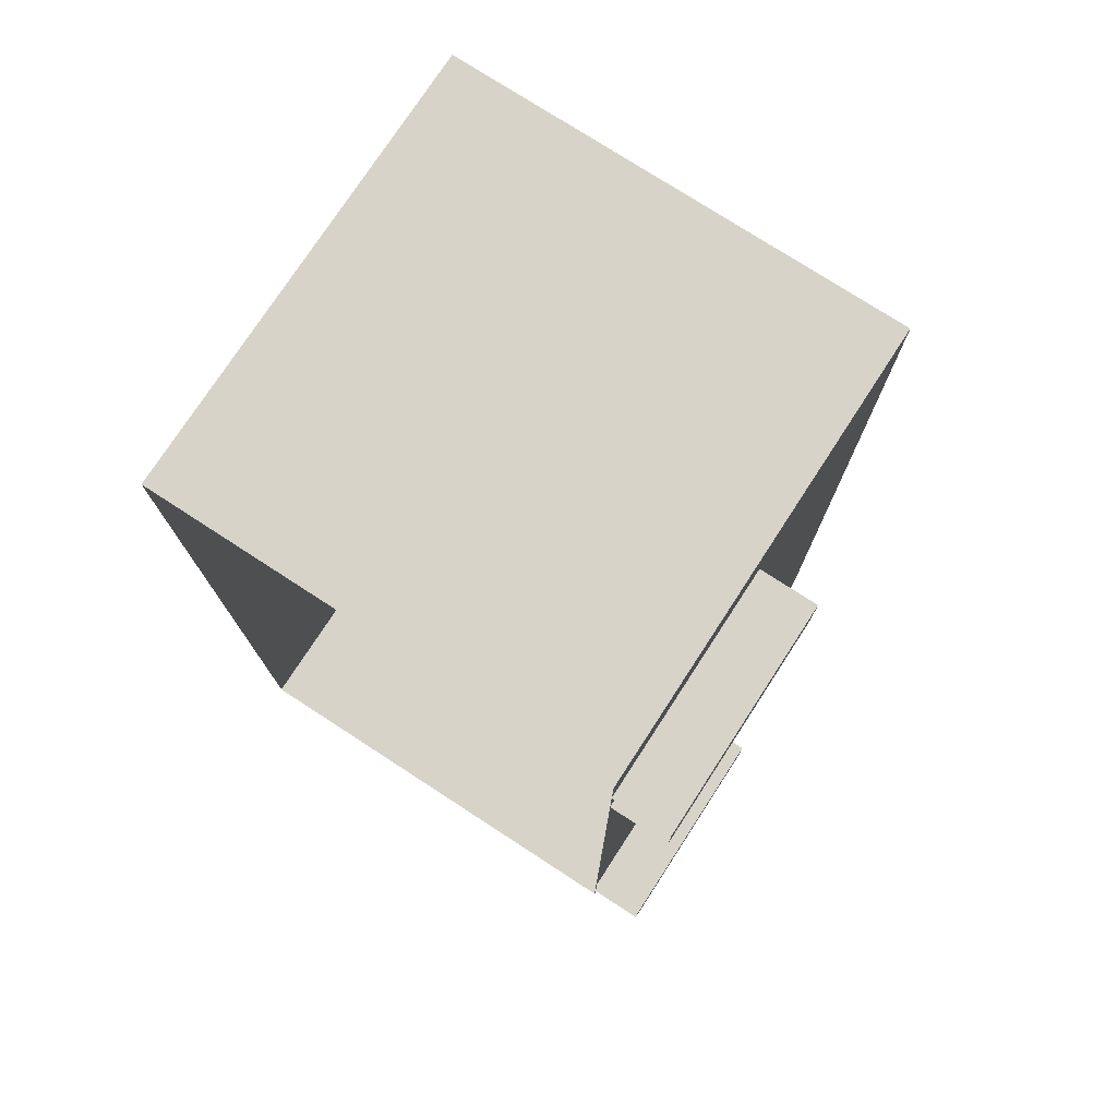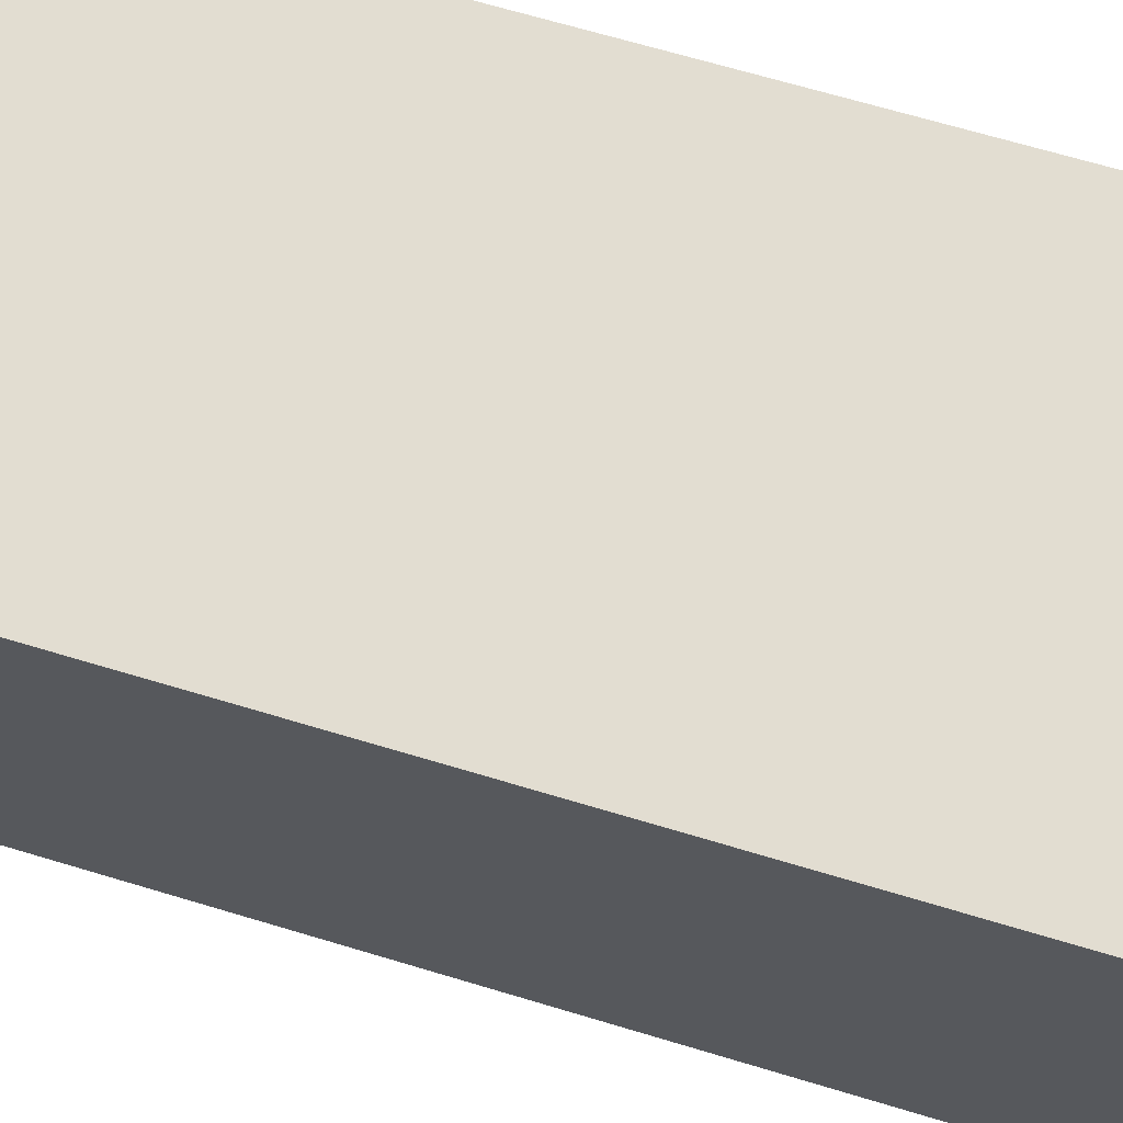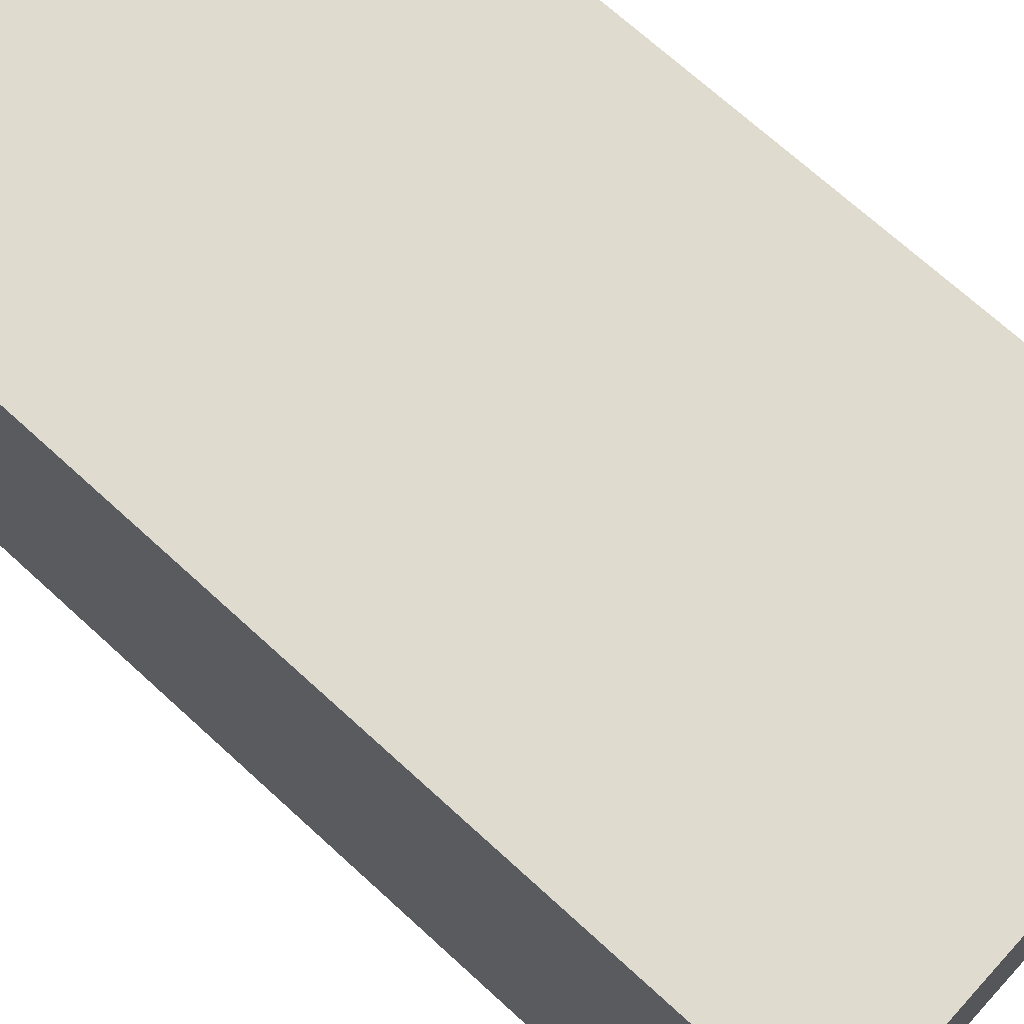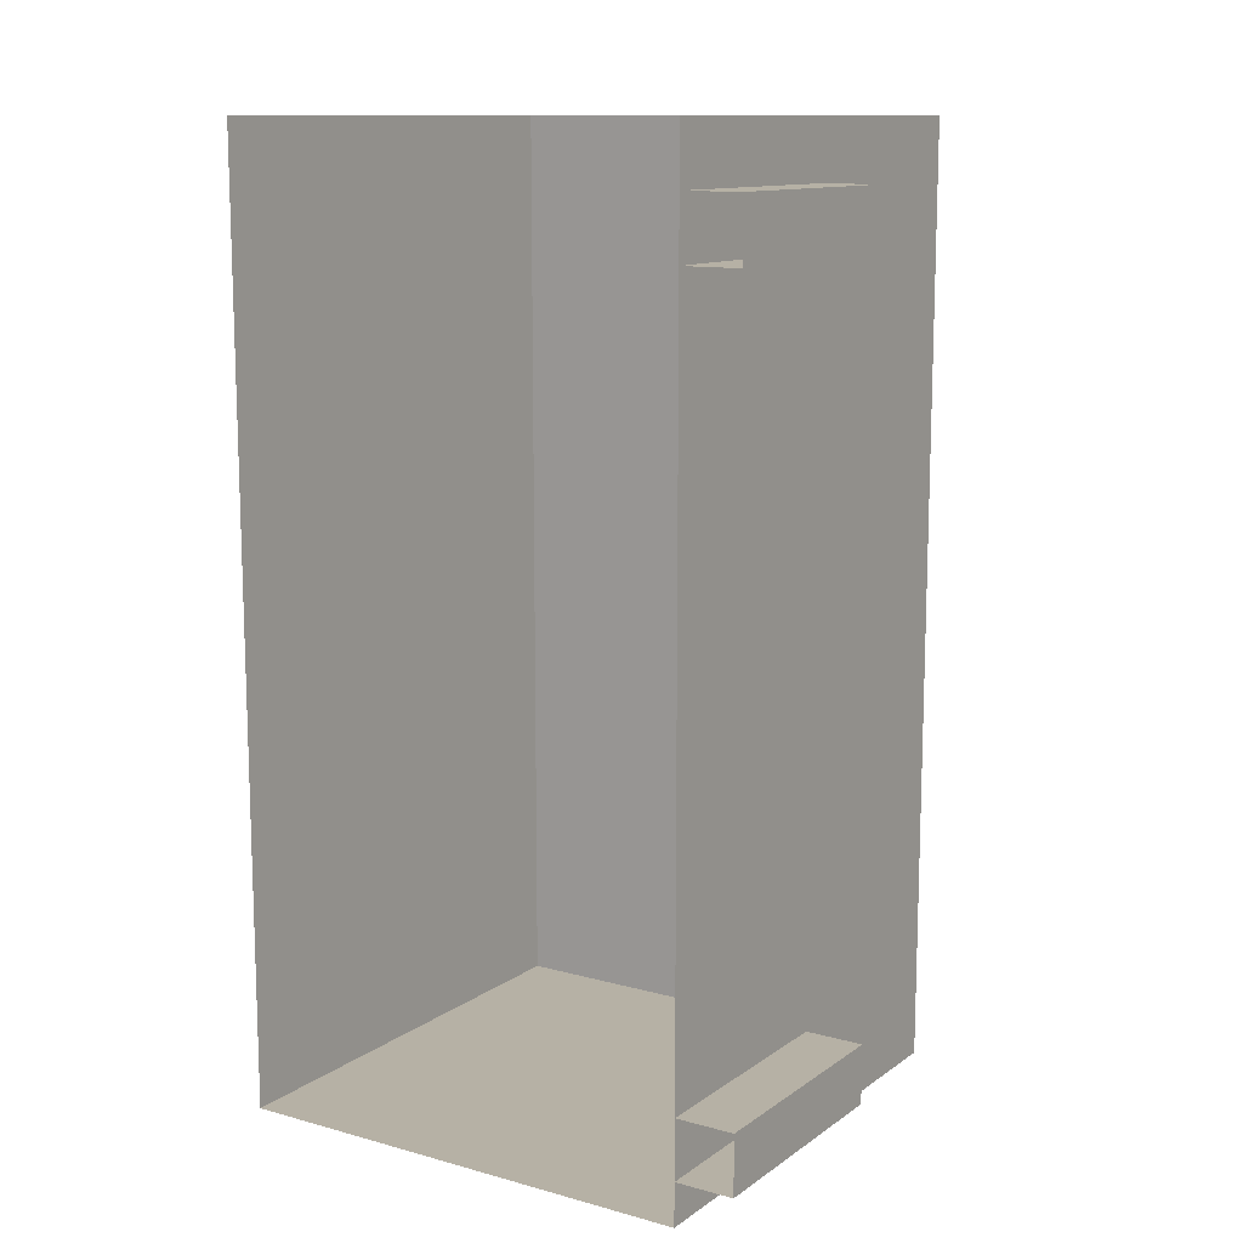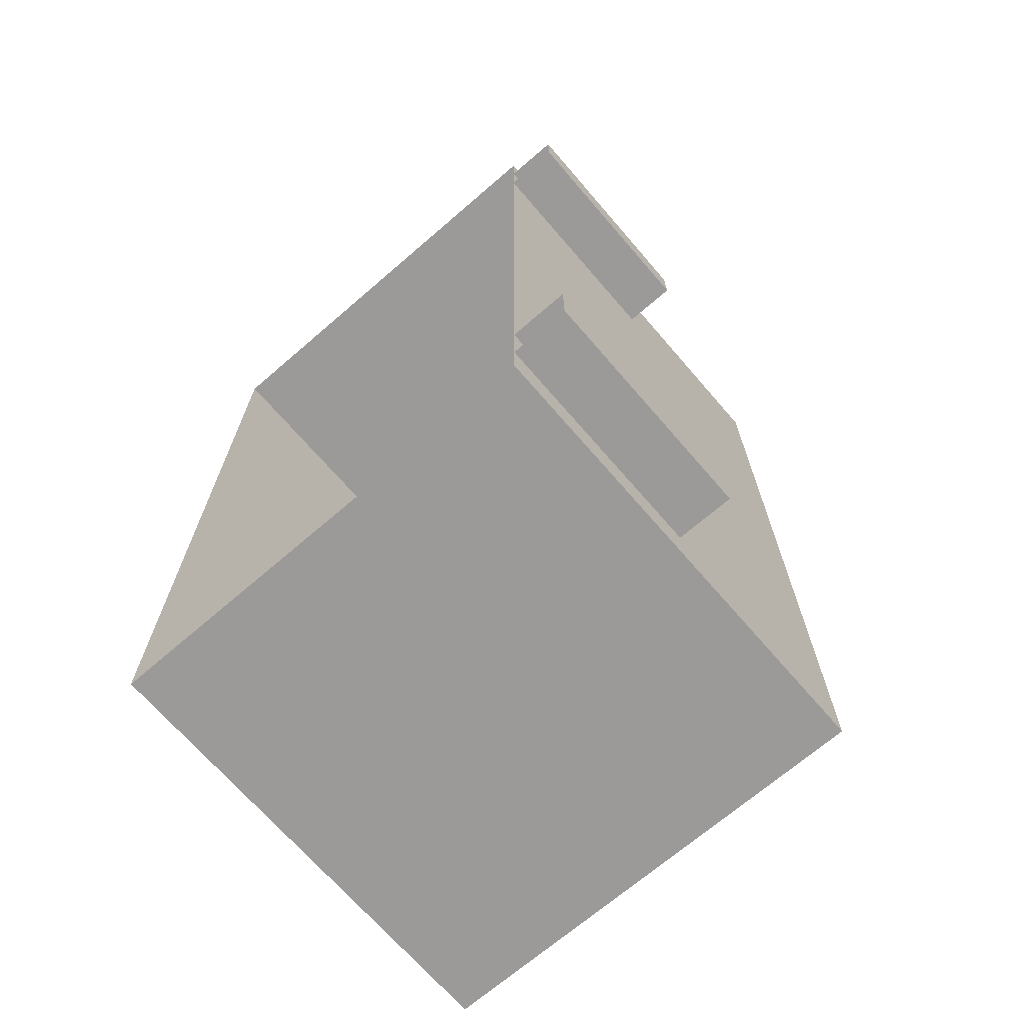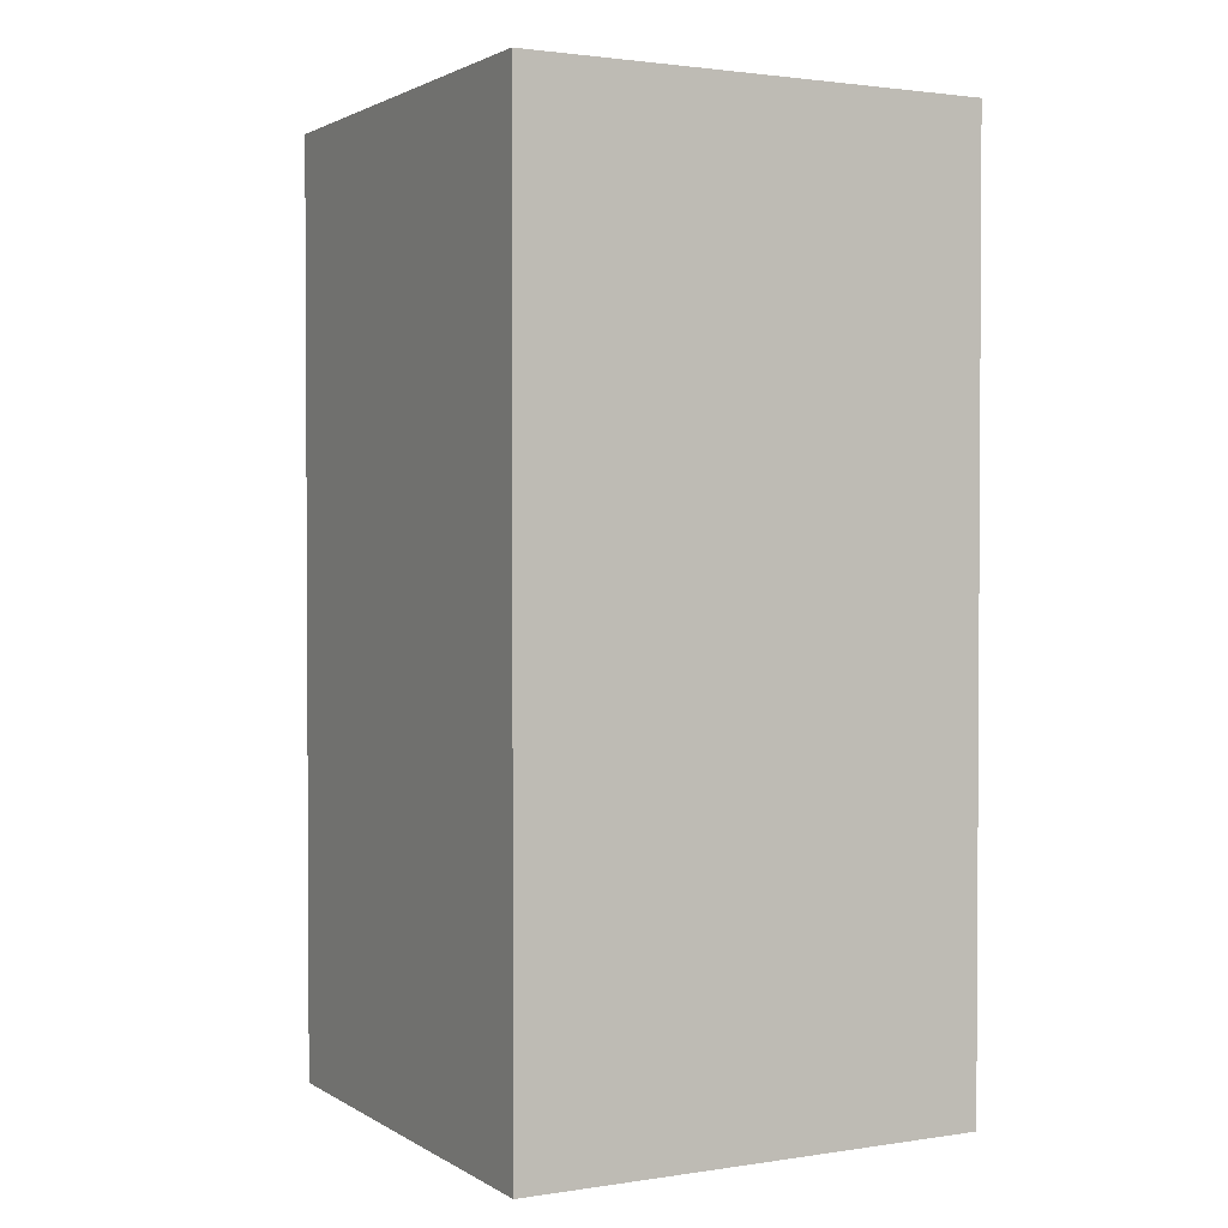
<metadata>
{"format":"obj","ext":"obj","renderer":"f3d","projection":"perspective","resolution":1024,"background":"white","views":[{"elev":76.0,"azim":123.0,"up":"+Y"},{"elev":68.4,"azim":-73.3,"up":"+Z"},{"elev":70.3,"azim":-47.5,"up":"+Z"},{"elev":12.0,"azim":122.8,"up":"+Y"},{"elev":-69.5,"azim":130.8,"up":"+Y"},{"elev":1.9,"azim":-28.1,"up":"+Y"}]}
</metadata>
<code>
g colapsed_city_air039
v 50.04 -121.4 1.203
v 51.54 -121.4 1.203
v 51.54 -118.4 1.203
v 50.04 -118.4 1.203
v 50.04 -121.4 2.703
v 50.04 -118.4 2.703
v 51.54 -118.4 2.703
v 51.54 -121.4 2.703
v 50.04 -121.4 1.203
v 50.04 -121.4 2.703
v 51.54 -121.4 2.703
v 51.54 -121.4 1.203
v 51.54 -118.4 1.203
v 51.54 -118.4 2.703
v 50.04 -118.4 2.703
v 50.04 -118.4 1.203
v 50.04 -118.4 1.203
v 50.04 -118.4 2.703
v 50.04 -121.4 2.703
v 50.04 -121.4 1.203
v 51.54 -121.3 1.016
v 50.79 -121.3 1.016
v 50.79 -121.3 1.203
v 51.54 -121.3 1.203
v 51.54 -121.3 1.203
v 50.79 -121.3 1.203
v 50.79 -121.1 1.203
v 51.54 -121.1 1.203
v 51.54 -121.1 1.203
v 50.79 -121.1 1.203
v 50.79 -121.1 1.016
v 51.54 -121.1 1.016
v 51.54 -121.1 1.016
v 50.79 -121.1 1.016
v 50.79 -121.3 1.016
v 51.54 -121.3 1.016
v 51.54 -118.8 1.016
v 50.79 -118.8 1.016
v 50.79 -118.8 1.203
v 51.54 -118.8 1.203
v 51.54 -118.8 1.203
v 50.79 -118.8 1.203
v 50.79 -118.6 1.203
v 51.54 -118.6 1.203
v 51.54 -118.6 1.203
v 50.79 -118.6 1.203
v 50.79 -118.6 1.016
v 51.54 -118.6 1.016
v 51.54 -118.6 1.016
v 50.79 -118.6 1.016
v 50.79 -118.8 1.016
v 51.54 -118.8 1.016
v 50.79 -121.1 1.203
v 50.79 -121.3 1.203
v 50.79 -121.3 1.016
v 50.79 -121.1 1.016
v 50.79 -118.6 1.203
v 50.79 -118.8 1.203
v 50.79 -118.8 1.016
v 50.79 -118.6 1.016
g colapsed_city_air039_0
f 3 2 1
f 4 3 1
f 7 6 5
f 8 7 5
f 11 10 9
f 12 11 9
f 15 14 13
f 16 15 13
f 19 18 17
f 20 19 17
f 23 22 21
f 24 23 21
f 27 26 25
f 28 27 25
f 31 30 29
f 32 31 29
f 35 34 33
f 36 35 33
f 39 38 37
f 40 39 37
f 43 42 41
f 44 43 41
f 47 46 45
f 48 47 45
f 51 50 49
f 52 51 49
f 55 54 53
f 56 55 53
f 59 58 57
f 60 59 57

</code>
